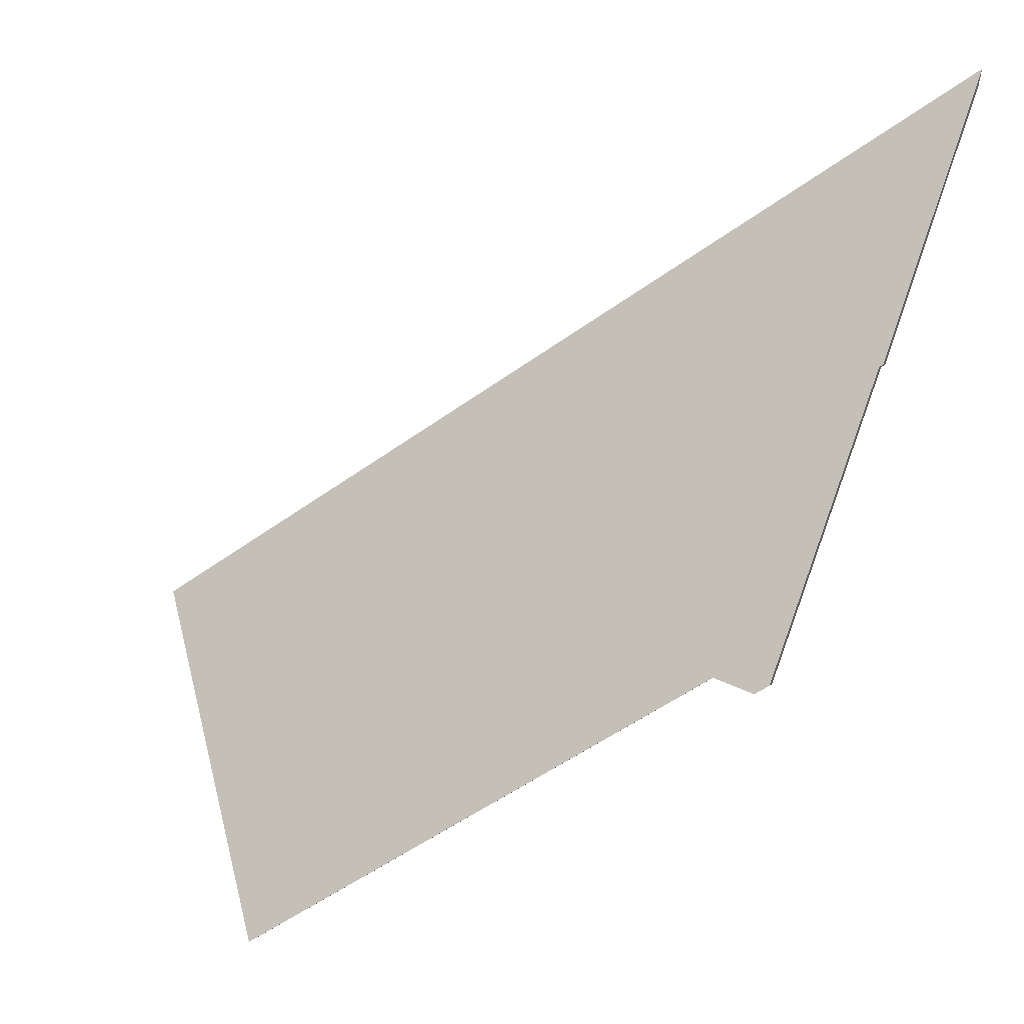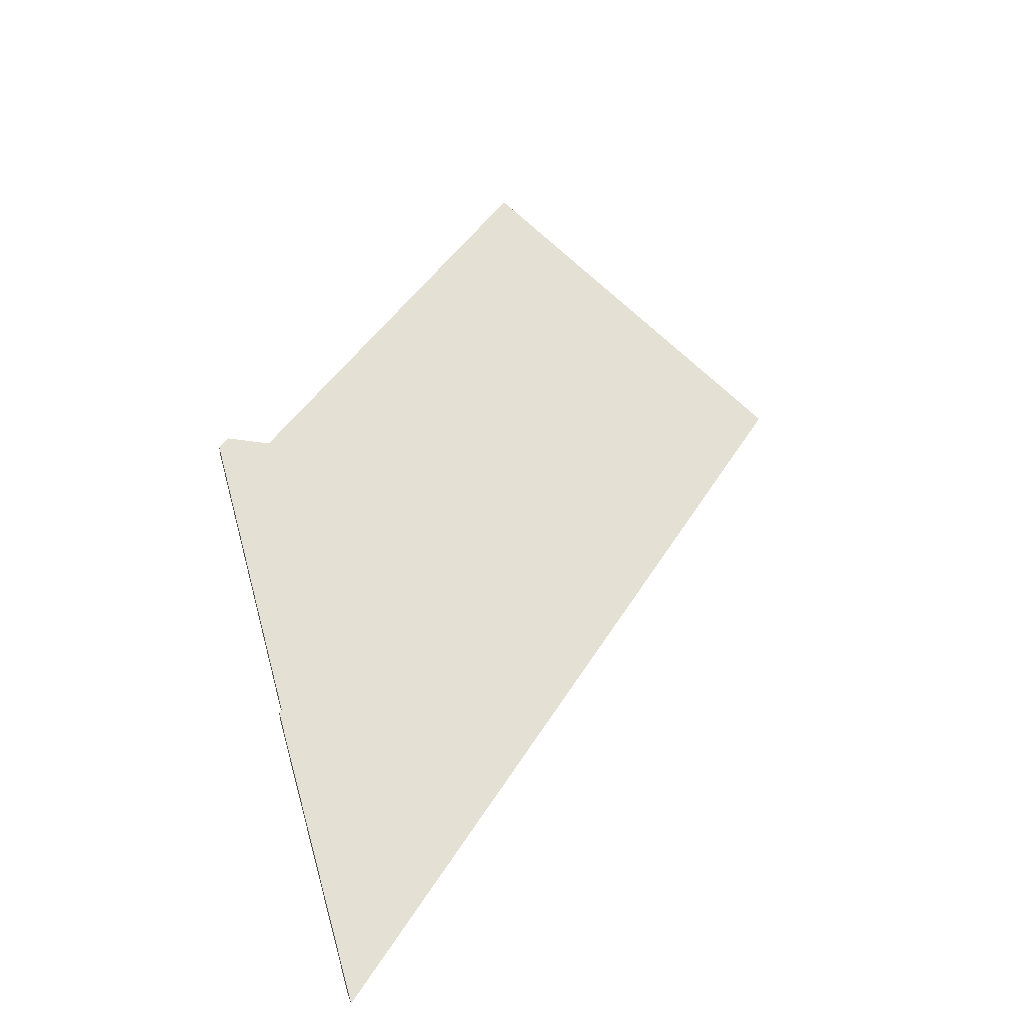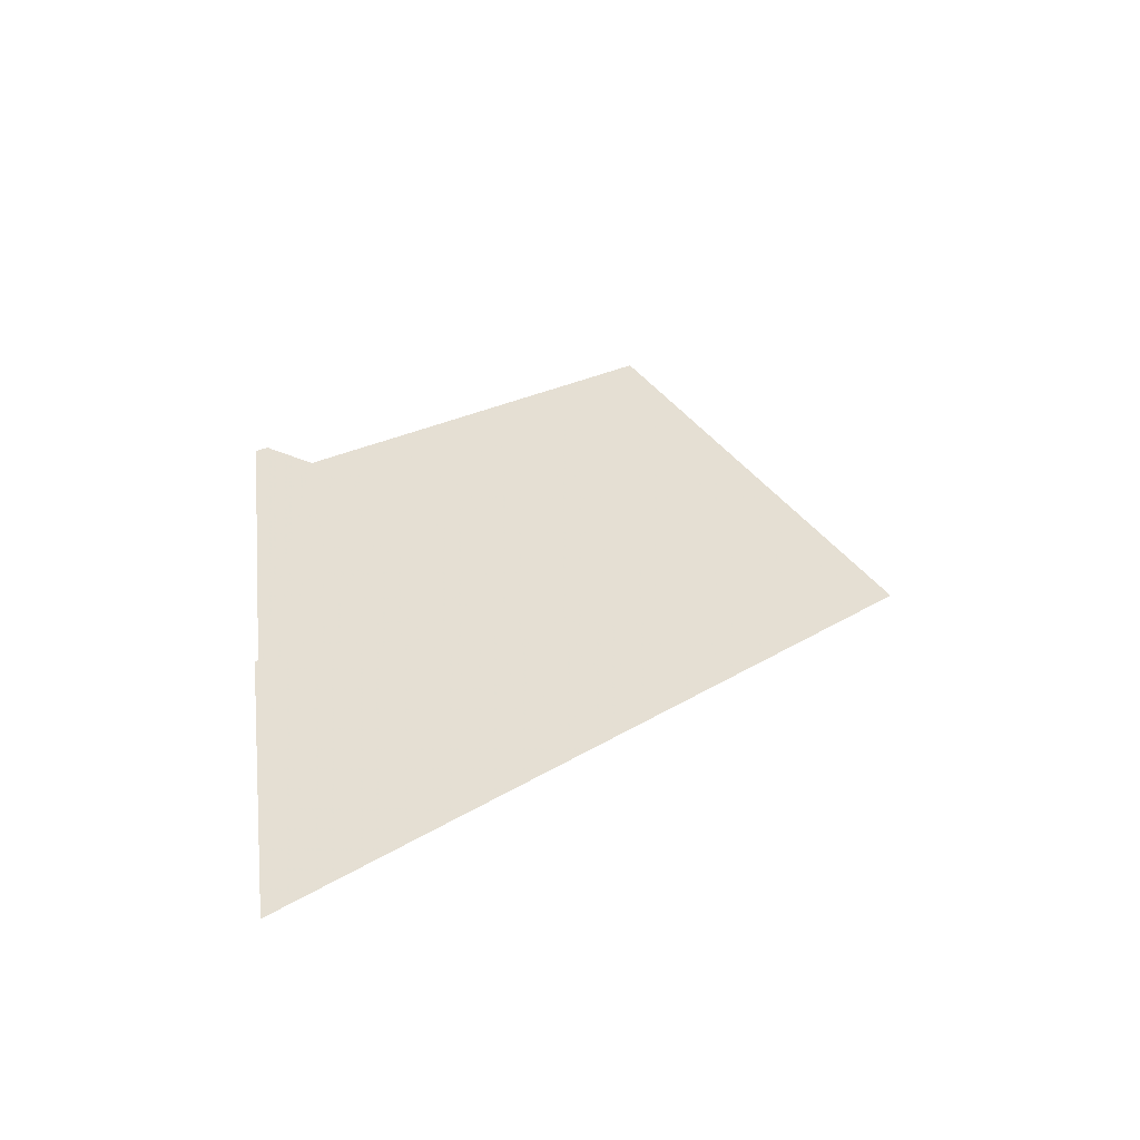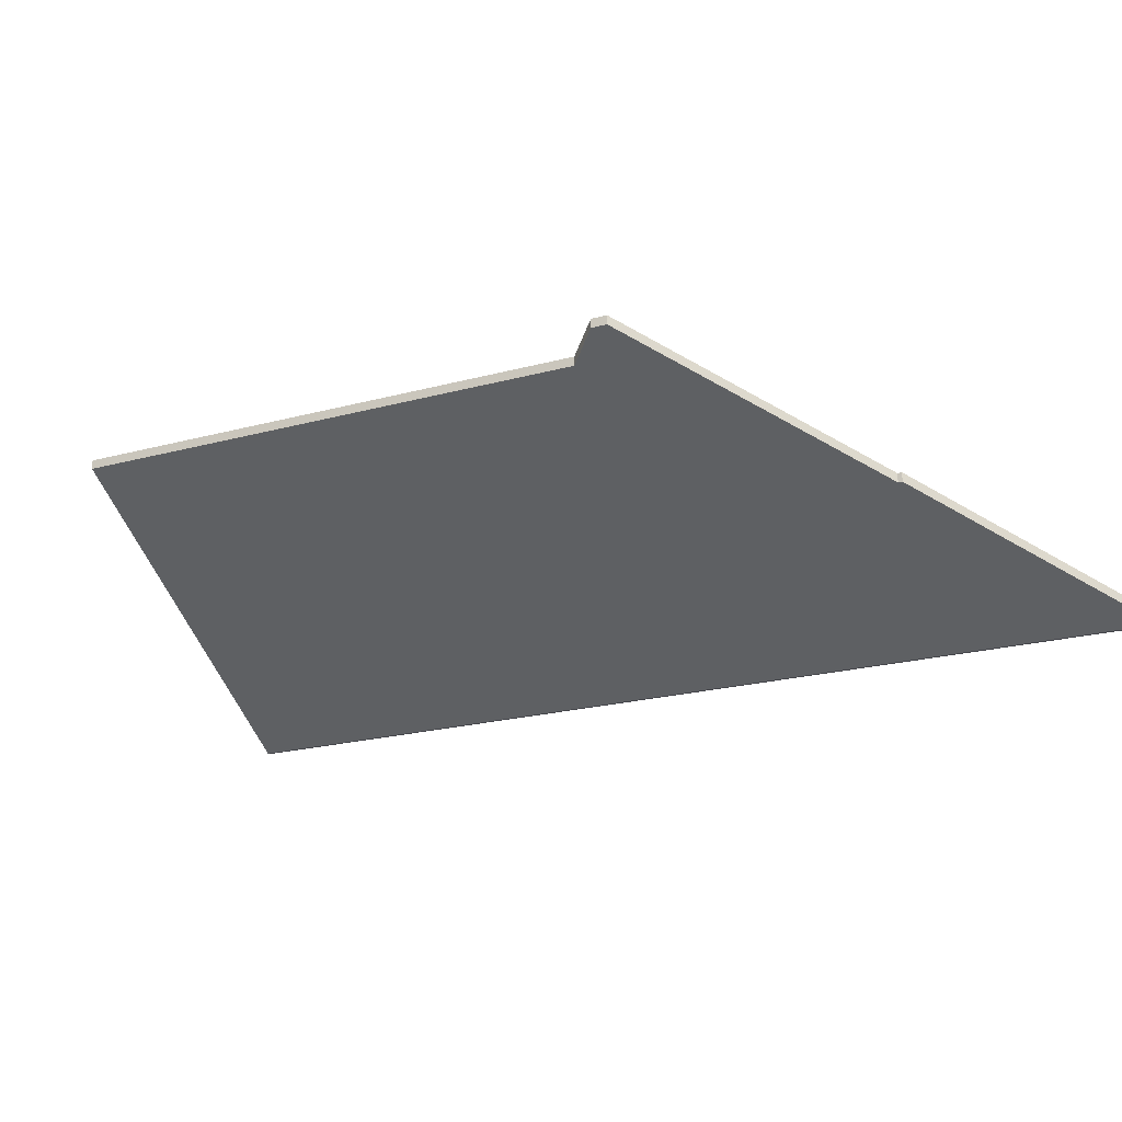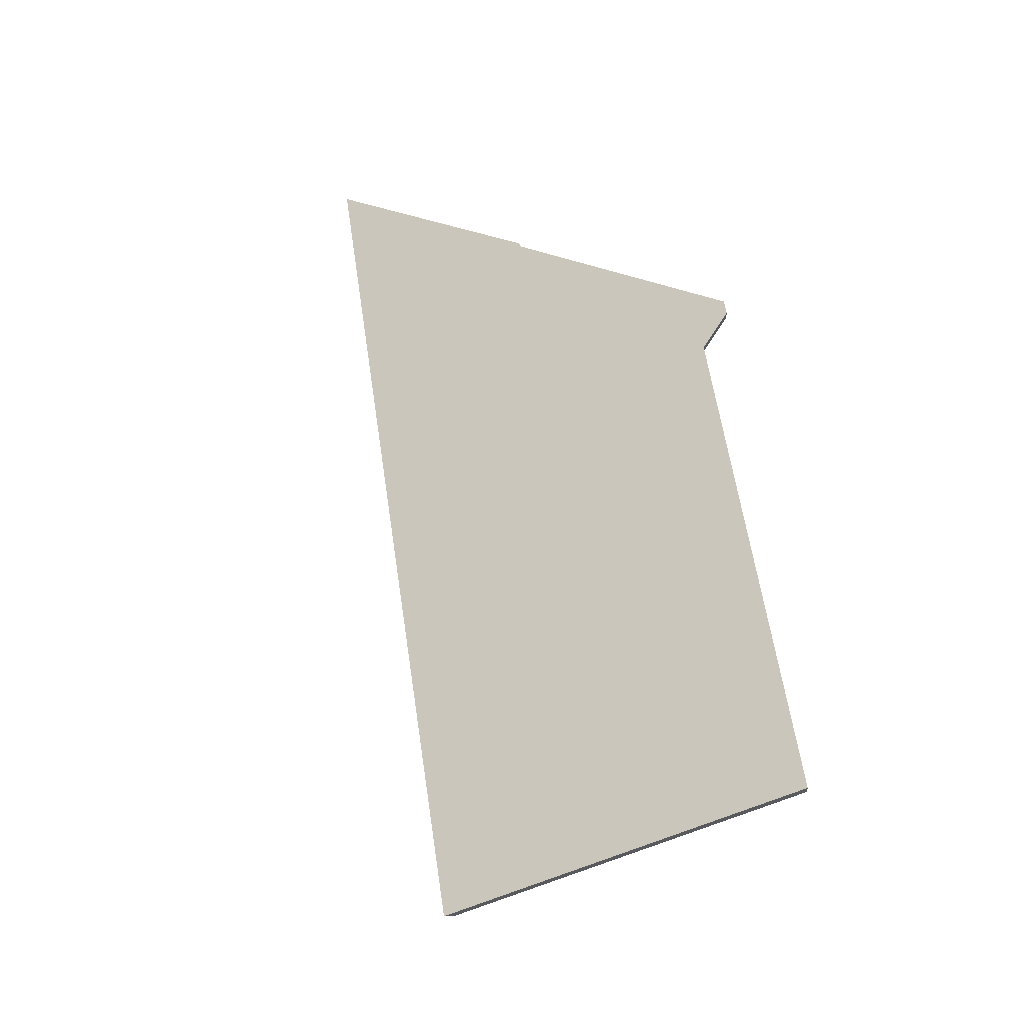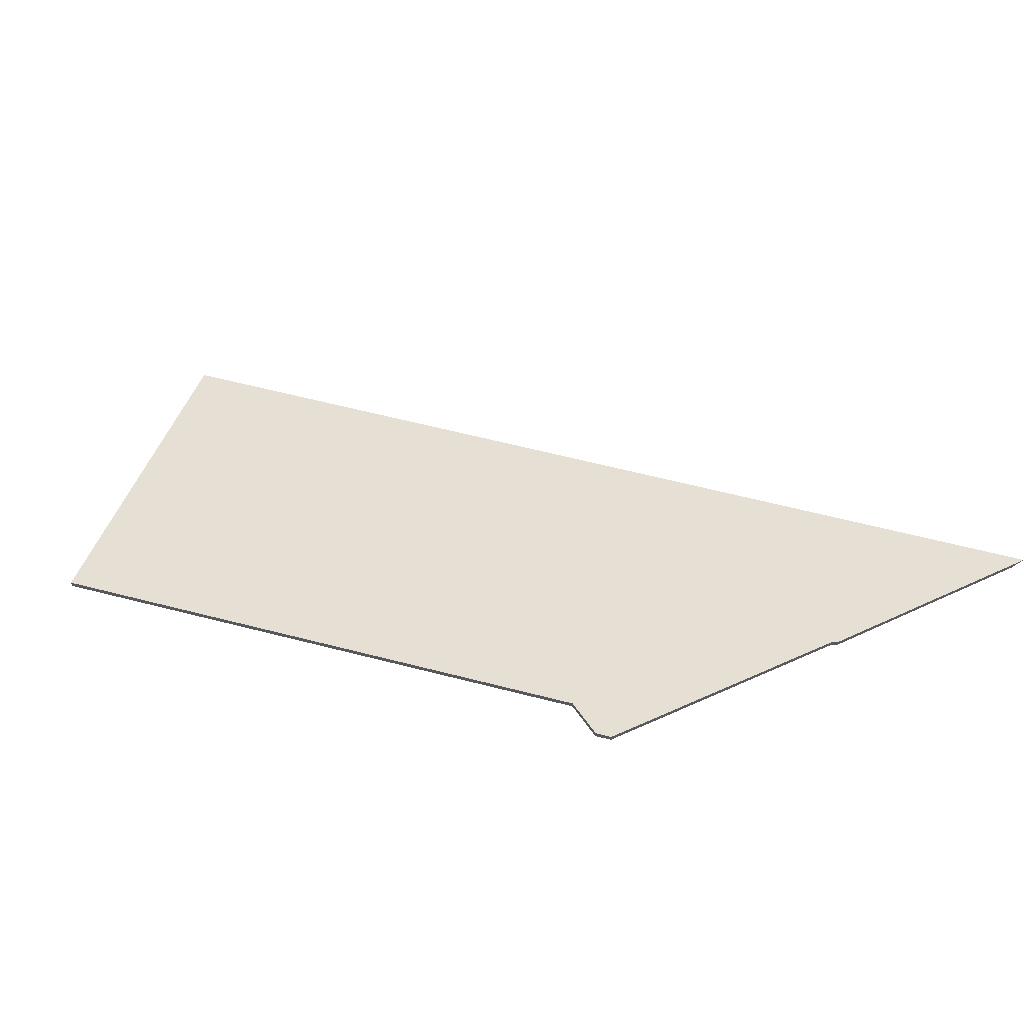
<metadata>
{"format":"obj","ext":"obj","renderer":"f3d","projection":"perspective","resolution":1024,"background":"white","views":[{"elev":4.6,"azim":-160.2,"up":"+Z"},{"elev":41.3,"azim":-30.7,"up":"+Y"},{"elev":18.4,"azim":-21.0,"up":"+Y"},{"elev":-21.9,"azim":-123.5,"up":"+Y"},{"elev":57.6,"azim":113.3,"up":"+Y"},{"elev":66.5,"azim":-134.4,"up":"+Y"}]}
</metadata>
<code>
v 0.4806 0.0176 2.267
v 0.4838 0.01759 2.266
v 0.4934 0.01354 2.268
v 0.4645 -0.008694 2.331
v 0.5988 0.01324 2.204
v 0.4492 -0.03323 2.39
v 0.4636 -0.008688 2.331
v 0.6404 -0.03323 2.273
v 0.4636 -0.006538 2.331
v 0.4636 -0.008688 2.331
v 0.4492 -0.03323 2.39
v 0.4484 -0.03255 2.394
v 0.4645 -0.006543 2.331
v 0.4645 -0.008694 2.331
v 0.4636 -0.008688 2.331
v 0.4636 -0.006538 2.331
v 0.4806 0.01975 2.267
v 0.4806 0.0176 2.267
v 0.4645 -0.008694 2.331
v 0.4645 -0.006543 2.331
v 0.4838 0.01974 2.266
v 0.4838 0.01759 2.266
v 0.4806 0.0176 2.267
v 0.4806 0.01975 2.267
v 0.4934 0.01569 2.268
v 0.4934 0.01354 2.268
v 0.4838 0.01759 2.266
v 0.4838 0.01974 2.266
v 0.4484 -0.03255 2.394
v 0.4492 -0.03323 2.39
v 0.6404 -0.03323 2.273
v 0.6418 -0.03255 2.275
v 0.6418 -0.03255 2.275
v 0.6404 -0.03323 2.273
v 0.5988 0.01324 2.204
v 0.5988 0.01539 2.204
v 0.5988 0.01539 2.204
v 0.5988 0.01324 2.204
v 0.4934 0.01354 2.268
v 0.4934 0.01569 2.268
v 0.4934 0.01569 2.268
v 0.4838 0.01974 2.266
v 0.4806 0.01975 2.267
v 0.4645 -0.006543 2.331
v 0.5988 0.01539 2.204
v 0.6418 -0.03255 2.275
v 0.4484 -0.03255 2.394
v 0.4636 -0.006538 2.331
f 1 2 3
f 4 1 3
f 4 3 5
f 6 7 4
f 6 4 8
f 8 4 5
f 9 10 11
f 9 11 12
f 13 14 15
f 13 15 16
f 17 18 19
f 17 19 20
f 21 22 23
f 21 23 24
f 25 26 27
f 25 27 28
f 29 30 31
f 29 31 32
f 33 34 35
f 33 35 36
f 37 38 39
f 37 39 40
f 41 42 43
f 41 43 44
f 45 41 44
f 46 45 44
f 46 44 47
f 47 44 48

</code>
